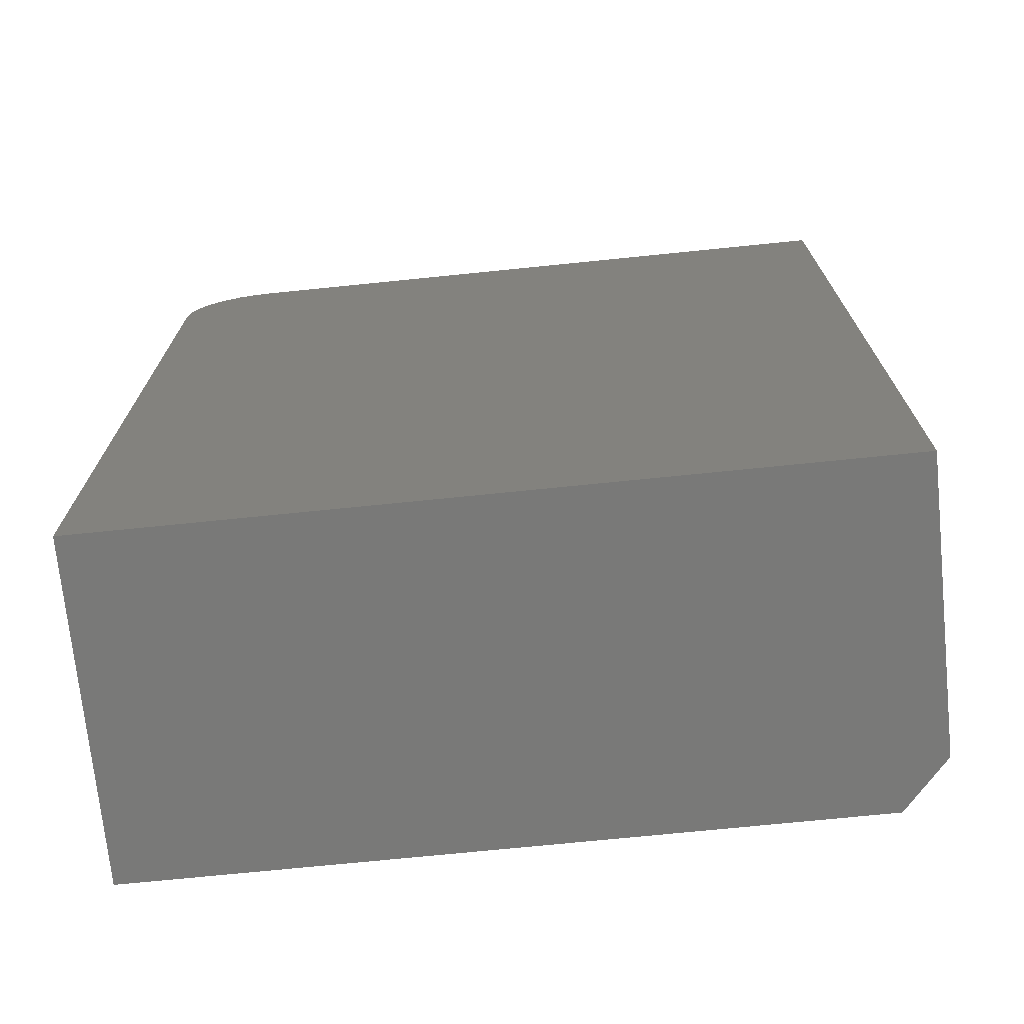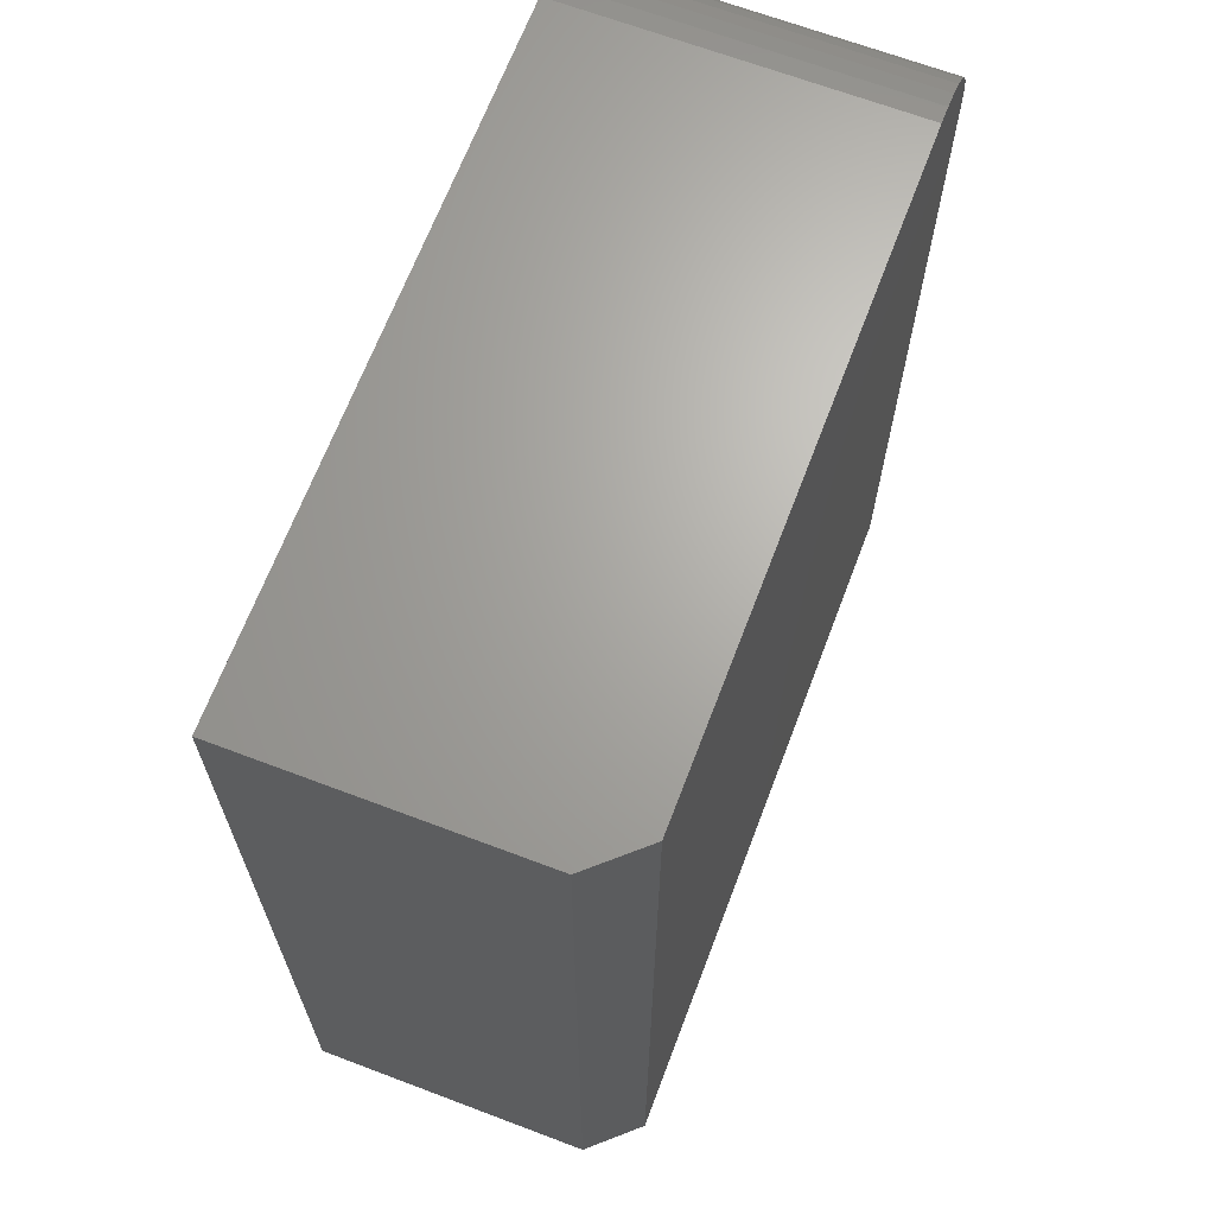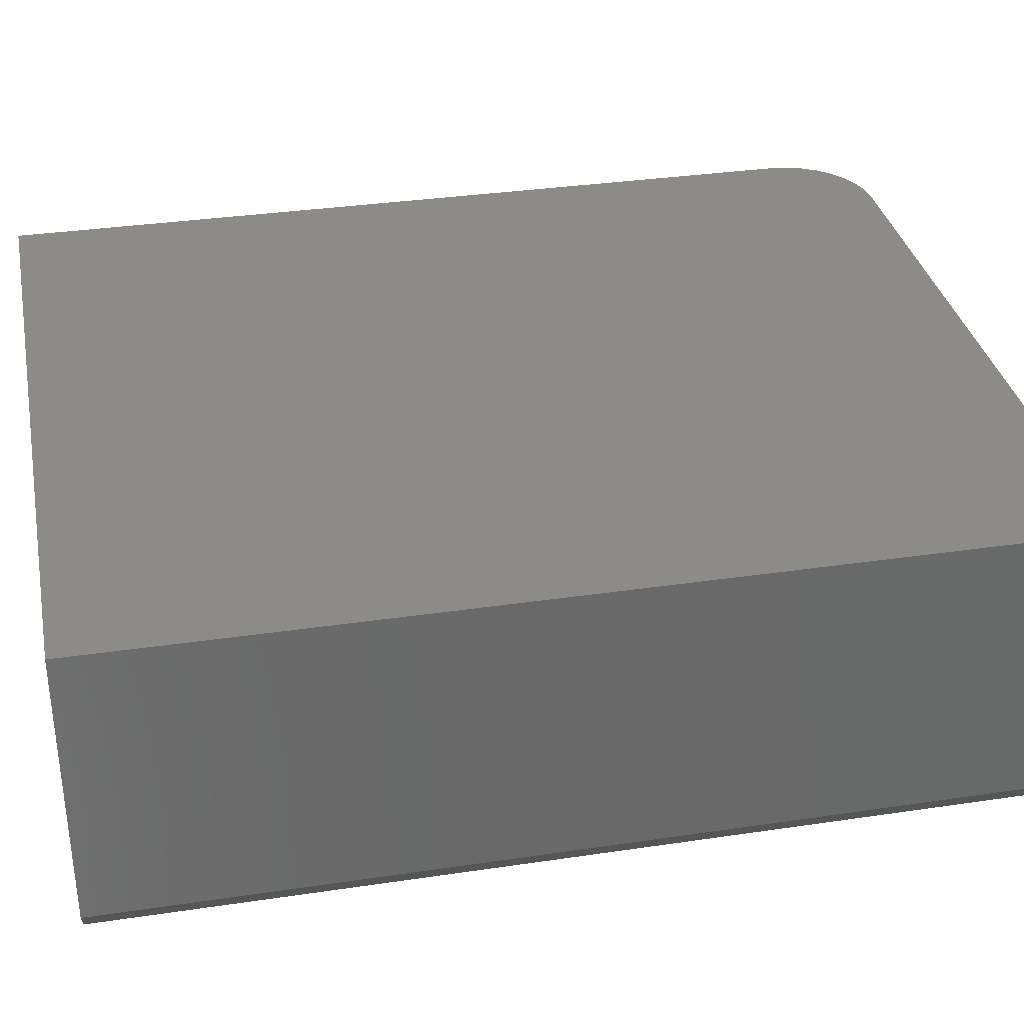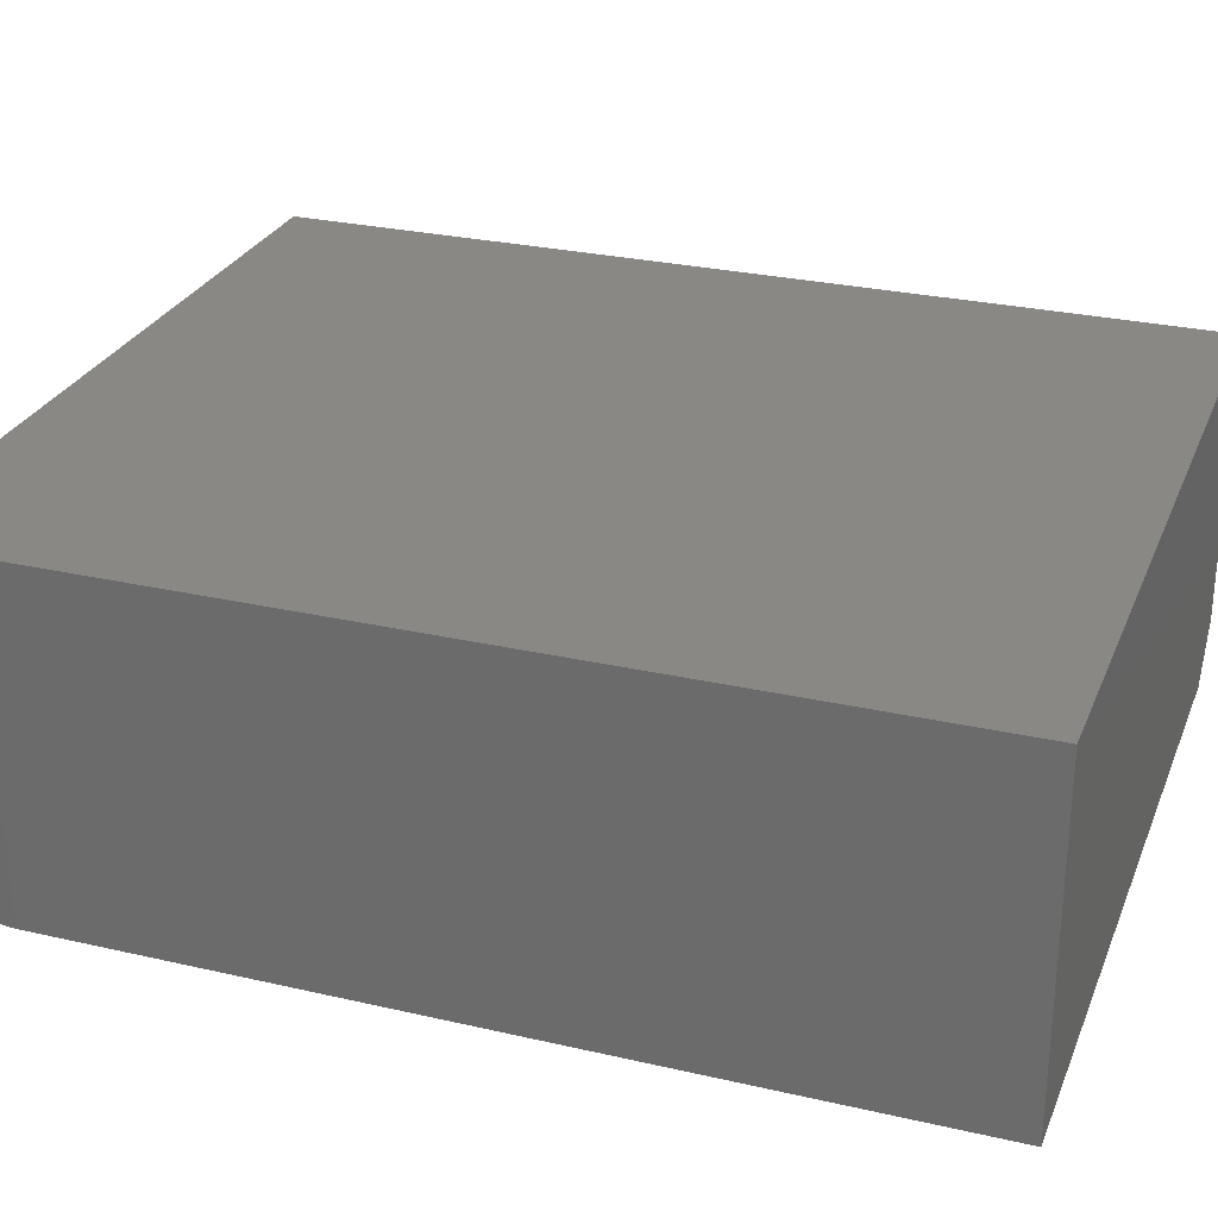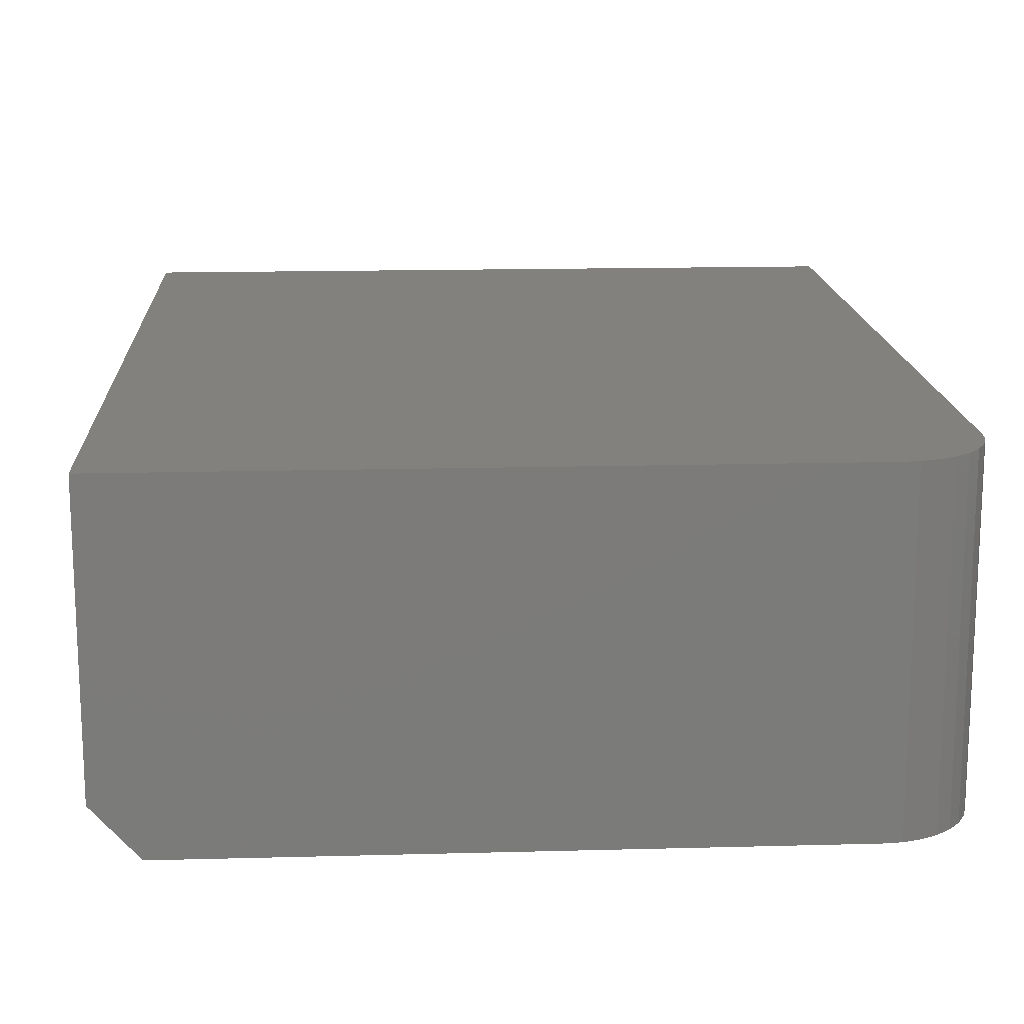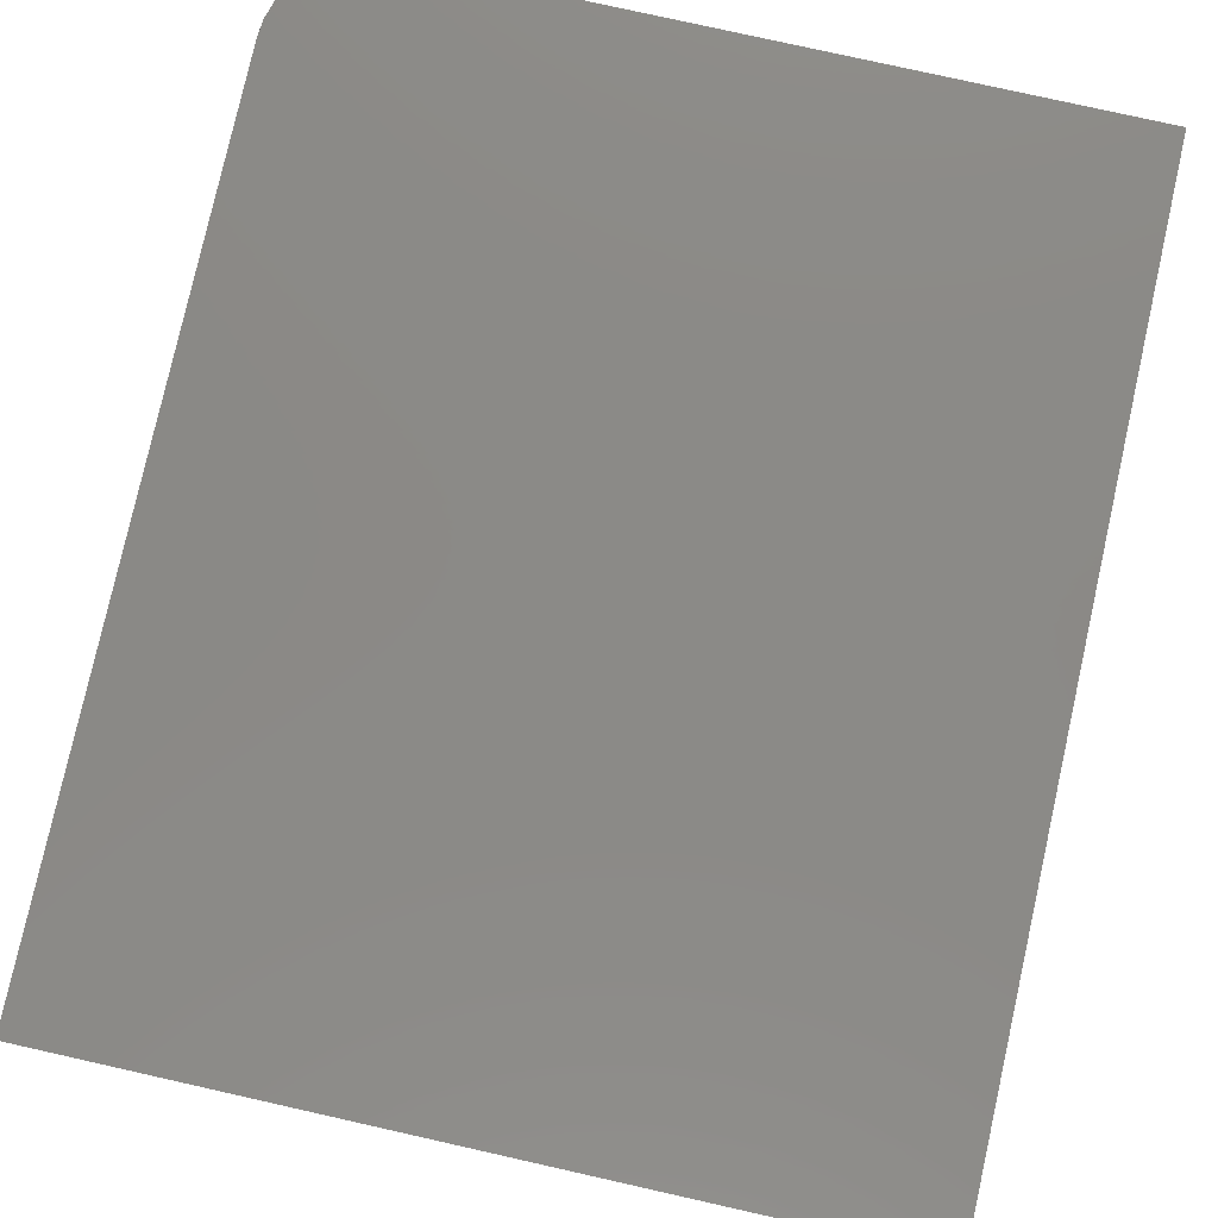
<metadata>
{"format":"stl","ext":"stl","renderer":"f3d","projection":"perspective","resolution":1024,"background":"white","views":[{"elev":-72.0,"azim":5.8,"up":"+Y"},{"elev":66.9,"azim":110.8,"up":"+Y"},{"elev":33.9,"azim":78.6,"up":"+Z"},{"elev":27.7,"azim":-70.6,"up":"+Z"},{"elev":15.7,"azim":176.8,"up":"+Z"},{"elev":79.3,"azim":12.6,"up":"+Z"}]}
</metadata>
<code>
# stl→obj: 26 verts, 48 faces
v 0.4211 0.6953 0
v 0.4211 -0.75 0
v -0.6953 -0.75 0
v -0.6953 0.5547 0
v -0.6926 0.5821 0
v -0.6846 0.6085 0
v -0.6716 0.6328 0
v -0.6541 0.6541 0
v -0.6328 0.6716 0
v -0.6085 0.6846 0
v -0.5821 0.6926 0
v -0.5547 0.6953 0
v -0.5547 0.6953 0.5234
v 0.4914 0.6953 0.5234
v 0.4914 0.6953 0.07812
v -0.5821 0.6926 0.5234
v -0.6085 0.6846 0.5234
v -0.6328 0.6716 0.5234
v -0.6541 0.6541 0.5234
v -0.6716 0.6328 0.5234
v -0.6846 0.6085 0.5234
v -0.6926 0.5821 0.5234
v -0.6953 0.5547 0.5234
v -0.6953 -0.75 0.5234
v 0.4914 -0.75 0.5234
v 0.4914 -0.75 0.07812
f 1 2 3
f 1 3 4
f 1 4 5
f 1 5 6
f 1 6 7
f 1 7 8
f 1 8 9
f 1 9 10
f 1 10 11
f 1 11 12
f 12 13 1
f 1 13 14
f 1 14 15
f 14 13 16
f 14 16 17
f 14 17 18
f 14 18 19
f 14 19 20
f 14 20 21
f 14 21 22
f 14 22 23
f 14 23 24
f 14 24 25
f 23 4 24
f 24 4 3
f 4 23 5
f 5 23 22
f 5 22 6
f 6 22 21
f 6 21 7
f 7 21 20
f 7 20 8
f 8 20 19
f 8 19 9
f 9 19 18
f 9 18 10
f 10 18 17
f 10 17 11
f 11 17 16
f 11 16 12
f 12 16 13
f 25 26 14
f 14 26 15
f 24 3 25
f 25 3 2
f 25 2 26
f 26 2 15
f 15 2 1

</code>
